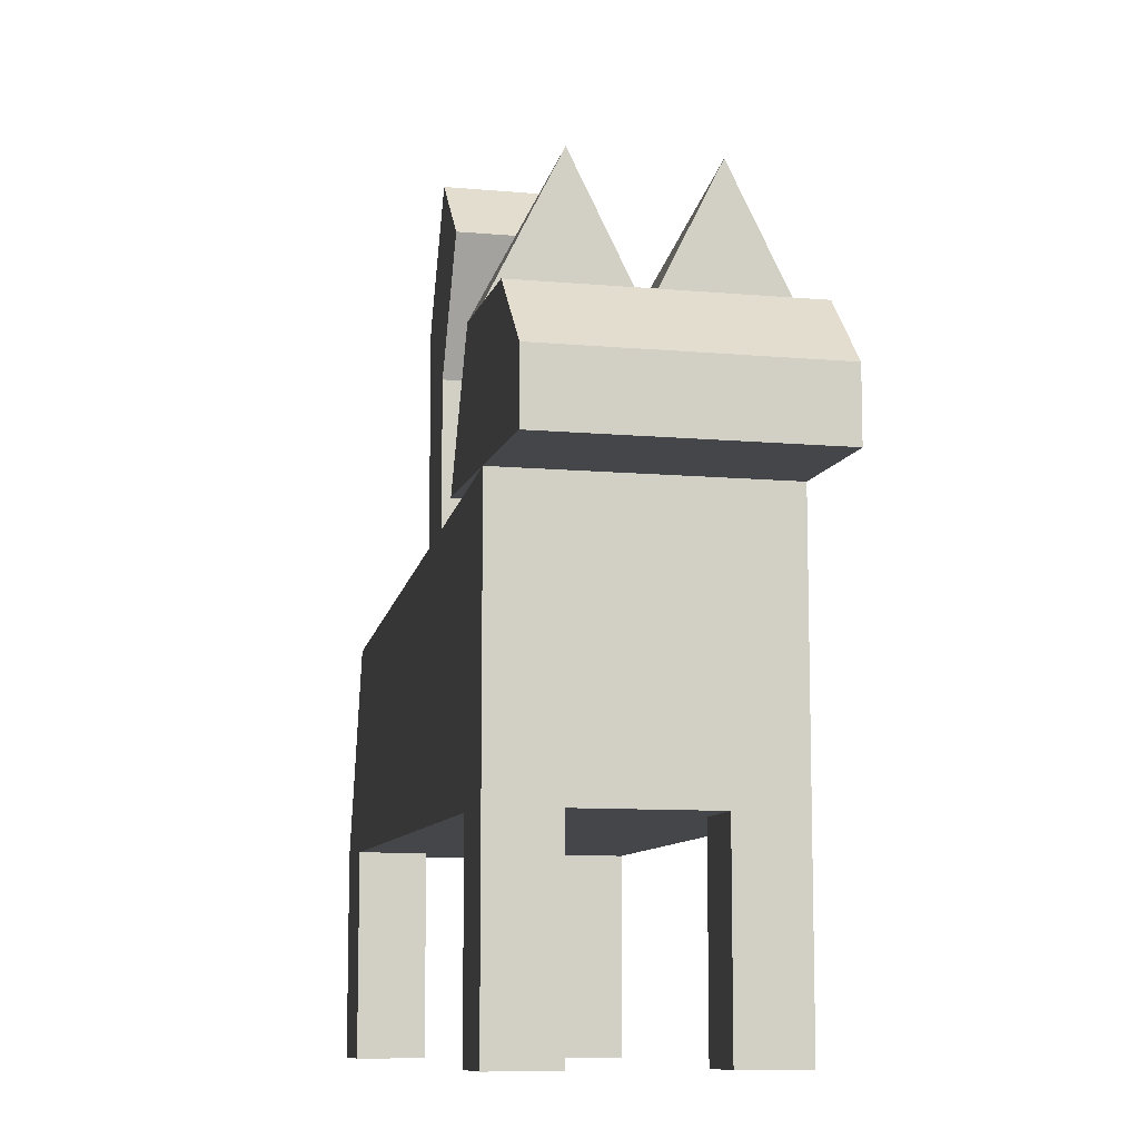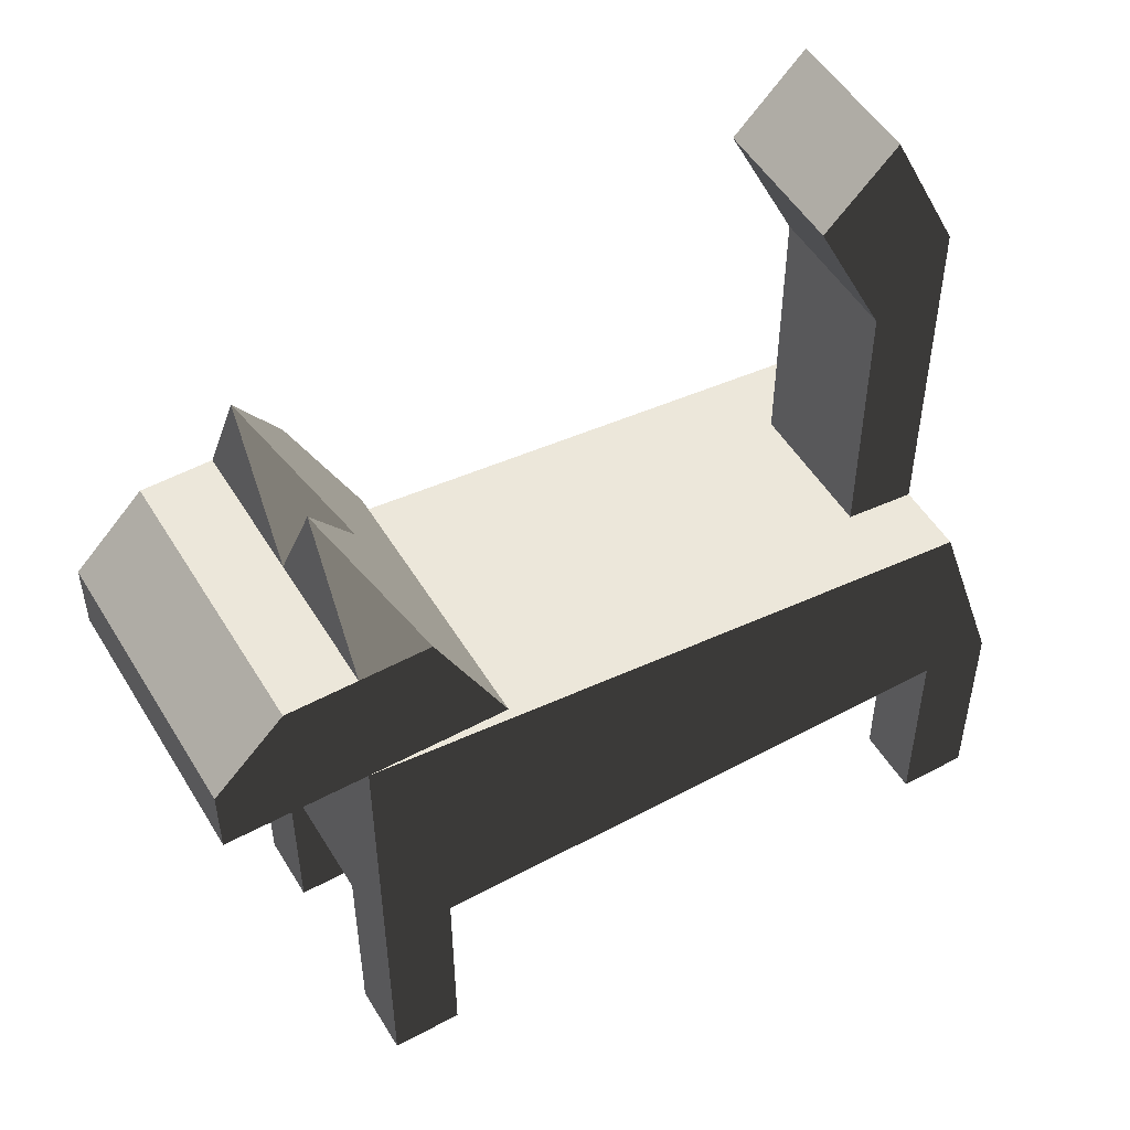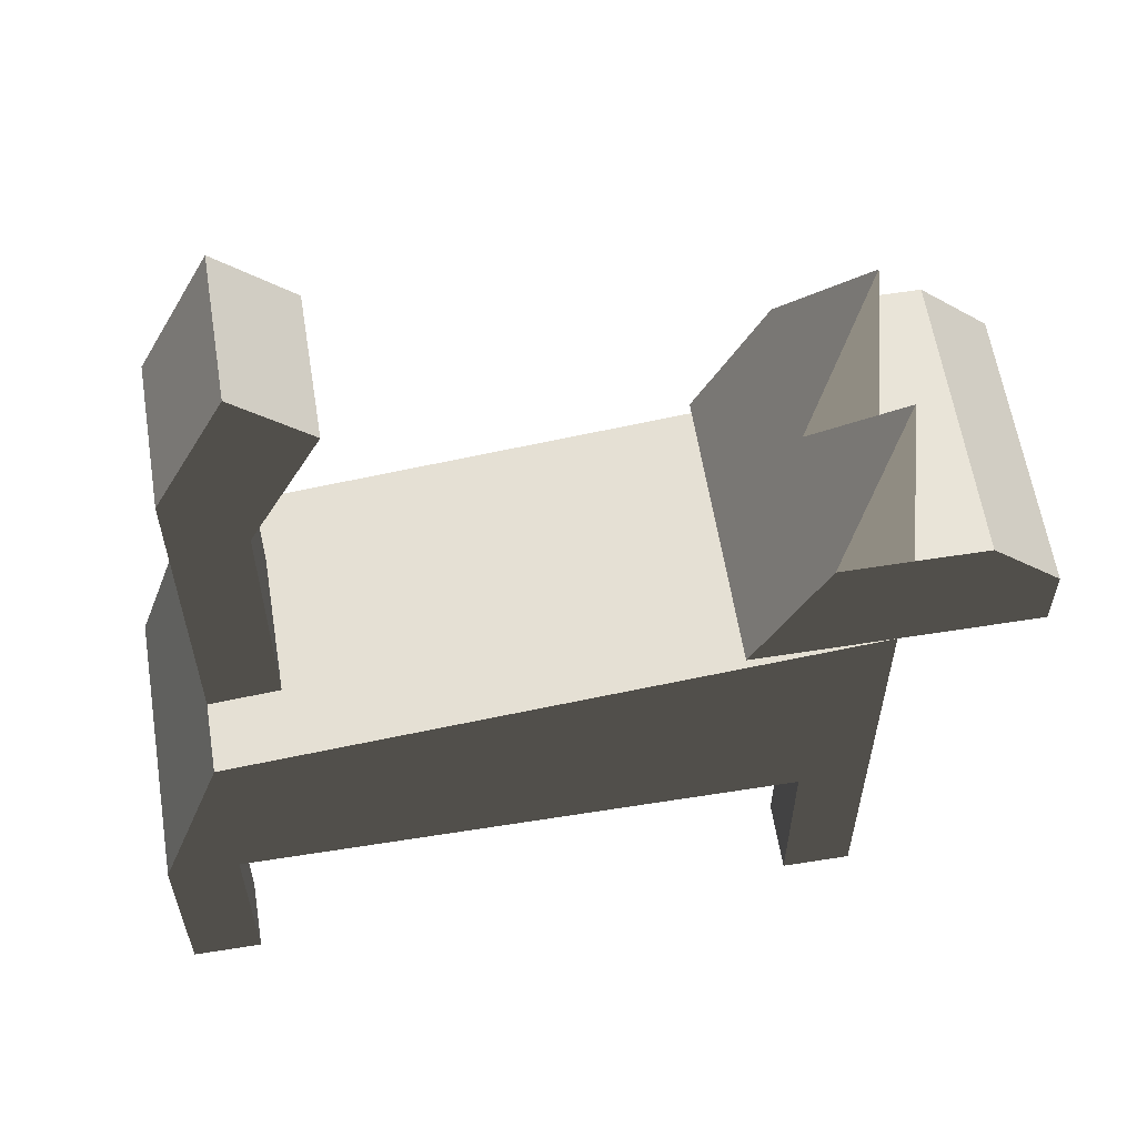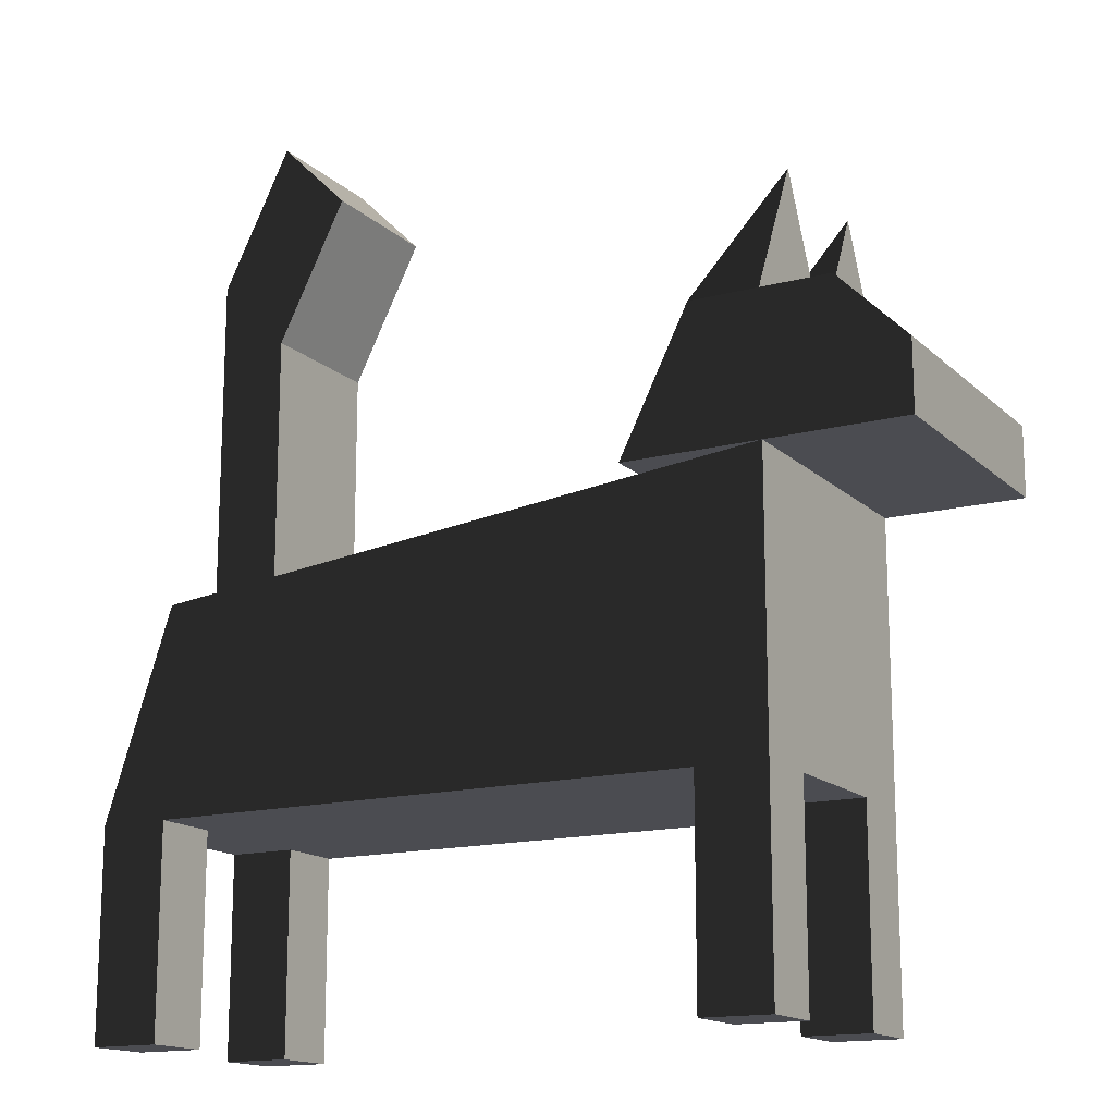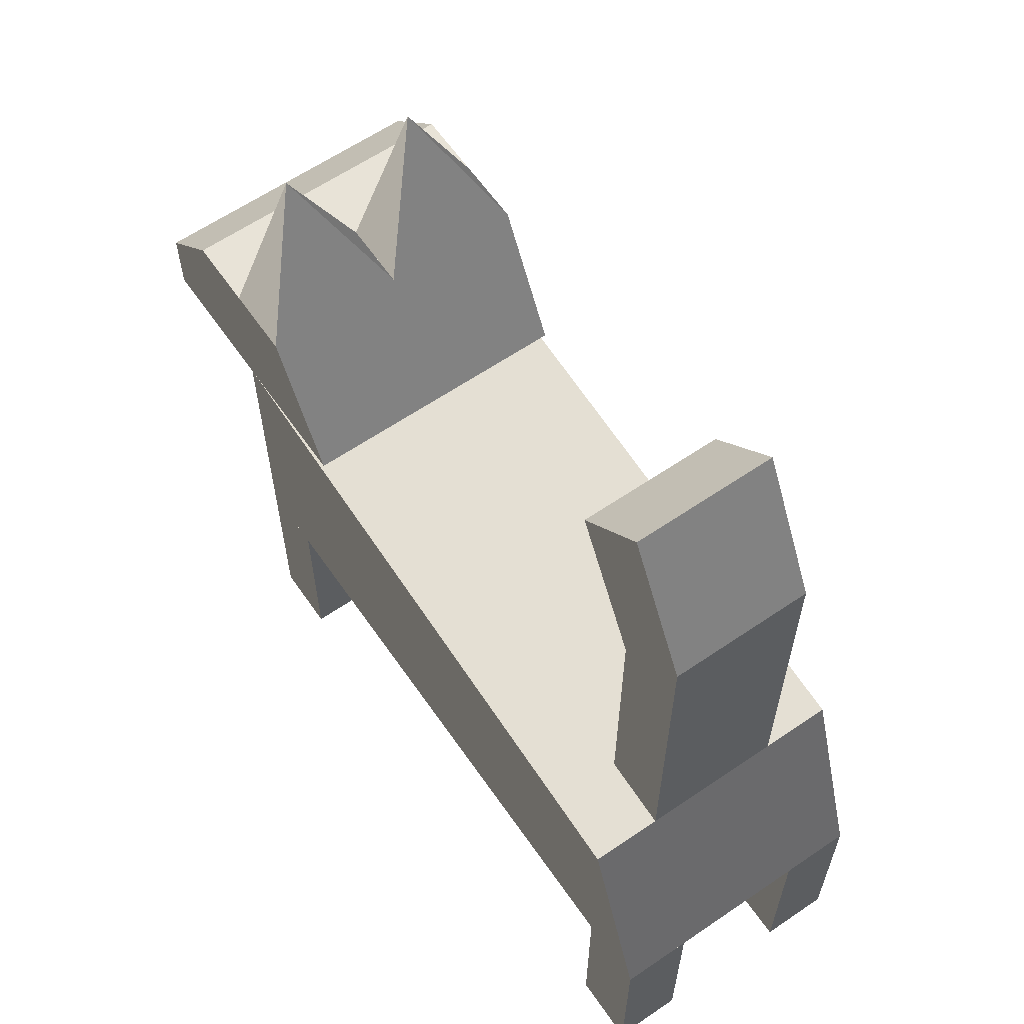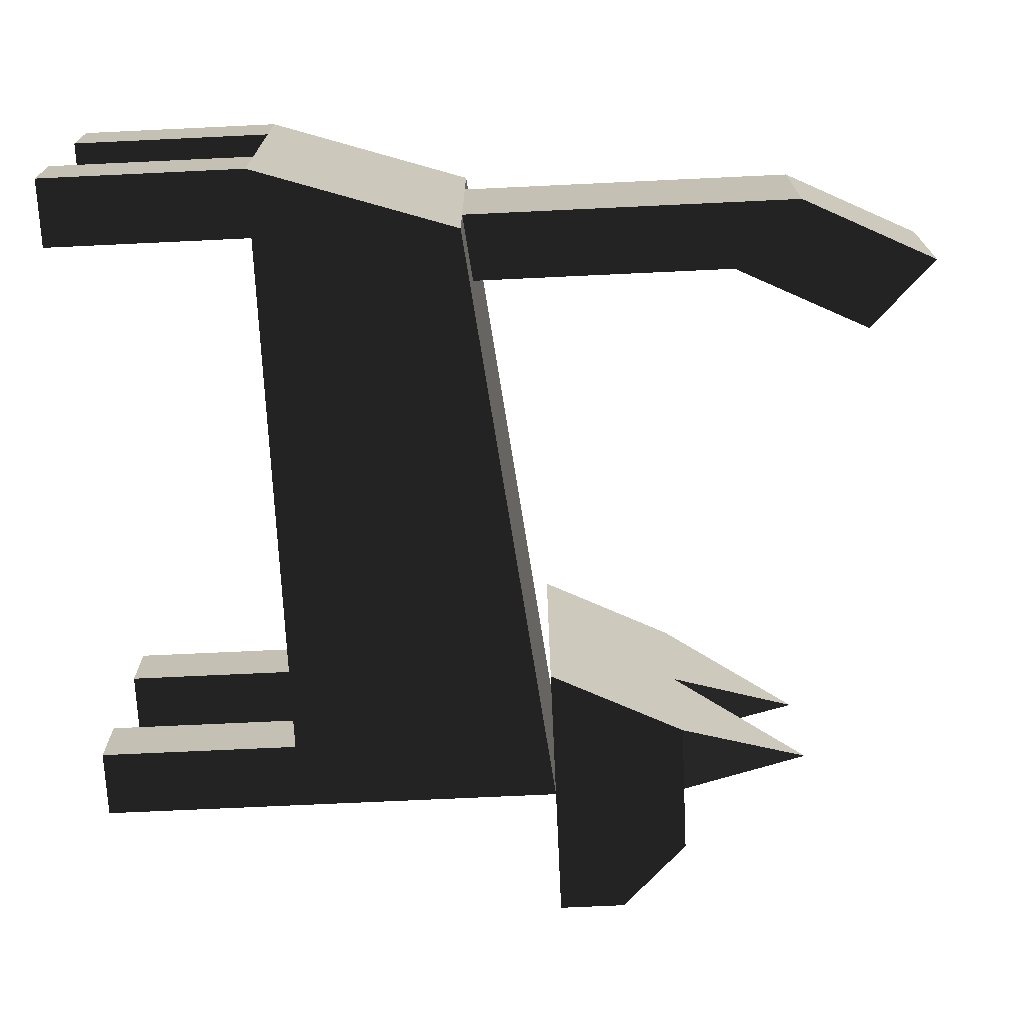
<metadata>
{"format":"obj","ext":"obj","renderer":"f3d","projection":"perspective","resolution":1024,"background":"white","views":[{"elev":-9.6,"azim":-103.4,"up":"+Y"},{"elev":51.4,"azim":-30.4,"up":"+Y"},{"elev":60.1,"azim":170.8,"up":"+Y"},{"elev":-15.3,"azim":-150.9,"up":"+Y"},{"elev":62.0,"azim":55.3,"up":"+Y"},{"elev":-71.1,"azim":92.7,"up":"+Z"}]}
</metadata>
<code>
o cat_v4
v -1 2.5 0
v -1 2.5 -0.5
v -1.25 2.5 -0.5
v -1.25 2.5 0
v -1.25 3 -0.25
v -1 2.5 0.5
v -1 2.5 0
v -1.25 2.5 0
v -1.25 2.5 0.5
v -1.25 3 0.25
v -1.25 2 0.5
v 1 1.75 0.5
v 1.25 1 0.5
v -1.25 1 0.5
v -1.25 2 -0.5
v 1 1.75 -0.5
v 1.25 1 -0.5
v -1.25 1 -0.5
v -1.5 2.5 0.5
v -1 2.5 0.5
v -0.75 2 0.5
v -1.5 2 0.5
v -1.5 2.5 -0.5
v -1 2.5 -0.5
v -0.75 2 -0.5
v -1.5 2 -0.5
v -1.75 2.25 -0.5
v -1.75 2.25 0.5
v -1.75 2 0.5
v -1.75 2 -0.5
v -1.25 1 0.5
v -1 1 0.5
v -1 0.25 0.5
v -1.25 0.25 0.5
v -1.25 1 0.25
v -1 1 0.25
v -1 0.25 0.25
v -1.25 0.25 0.25
v -1.25 1 -0.25
v -1 1 -0.25
v -1 0.25 -0.25
v -1.25 0.25 -0.25
v -1.25 1 -0.5
v -1 1 -0.5
v -1 0.25 -0.5
v -1.25 0.25 -0.5
v 1 1 -0.25
v 1.25 1 -0.25
v 1.25 0.25 -0.25
v 1 0.25 -0.25
v 1 1 -0.5
v 1.25 1 -0.5
v 1.25 0.25 -0.5
v 1 0.25 -0.5
v 1 1 0.5
v 1.25 1 0.5
v 1.25 0.25 0.5
v 1 0.25 0.5
v 1 1 0.25
v 1.25 1 0.25
v 1.25 0.25 0.25
v 1 0.25 0.25
v 0.75 2.75 0.25
v 1 3 0.25
v 1 1.75 0.25
v 0.75 1.75 0.25
v 0.75 2.75 -0.25
v 1 3 -0.25
v 1 1.75 -0.25
v 0.75 1.75 -0.25
v 0.5 3.25 -0.25
v 0.75 3.5 -0.25
v 0.75 3.5 0.25
v 0.5 3.25 0.25
f 4 3 2 1
f 1 2 5
f 2 3 5
f 3 4 5
f 4 1 5
f 9 8 7 6
f 6 7 10
f 7 8 10
f 8 9 10
f 9 6 10
f 14 13 12 11
f 17 18 15 16
f 11 12 16 15
f 18 14 11 15
f 13 17 16 12
f 18 17 13 14
f 22 21 20 19
f 25 26 23 24
f 19 20 24 23
f 21 25 24 20
f 26 25 21 22
f 28 19 23 27
f 29 22 19 28
f 30 26 22 29
f 27 23 26 30
f 30 29 28 27
f 34 33 32 31
f 37 38 35 36
f 31 32 36 35
f 38 34 31 35
f 33 37 36 32
f 38 37 33 34
f 42 41 40 39
f 45 46 43 44
f 39 40 44 43
f 46 42 39 43
f 41 45 44 40
f 46 45 41 42
f 50 49 48 47
f 53 54 51 52
f 47 48 52 51
f 54 50 47 51
f 49 53 52 48
f 54 53 49 50
f 58 57 56 55
f 61 62 59 60
f 55 56 60 59
f 62 58 55 59
f 57 61 60 56
f 62 61 57 58
f 66 65 64 63
f 69 70 67 68
f 70 66 63 67
f 65 69 68 64
f 70 69 65 66
f 72 68 67 71
f 73 64 68 72
f 74 63 64 73
f 71 67 63 74
f 74 73 72 71

</code>
